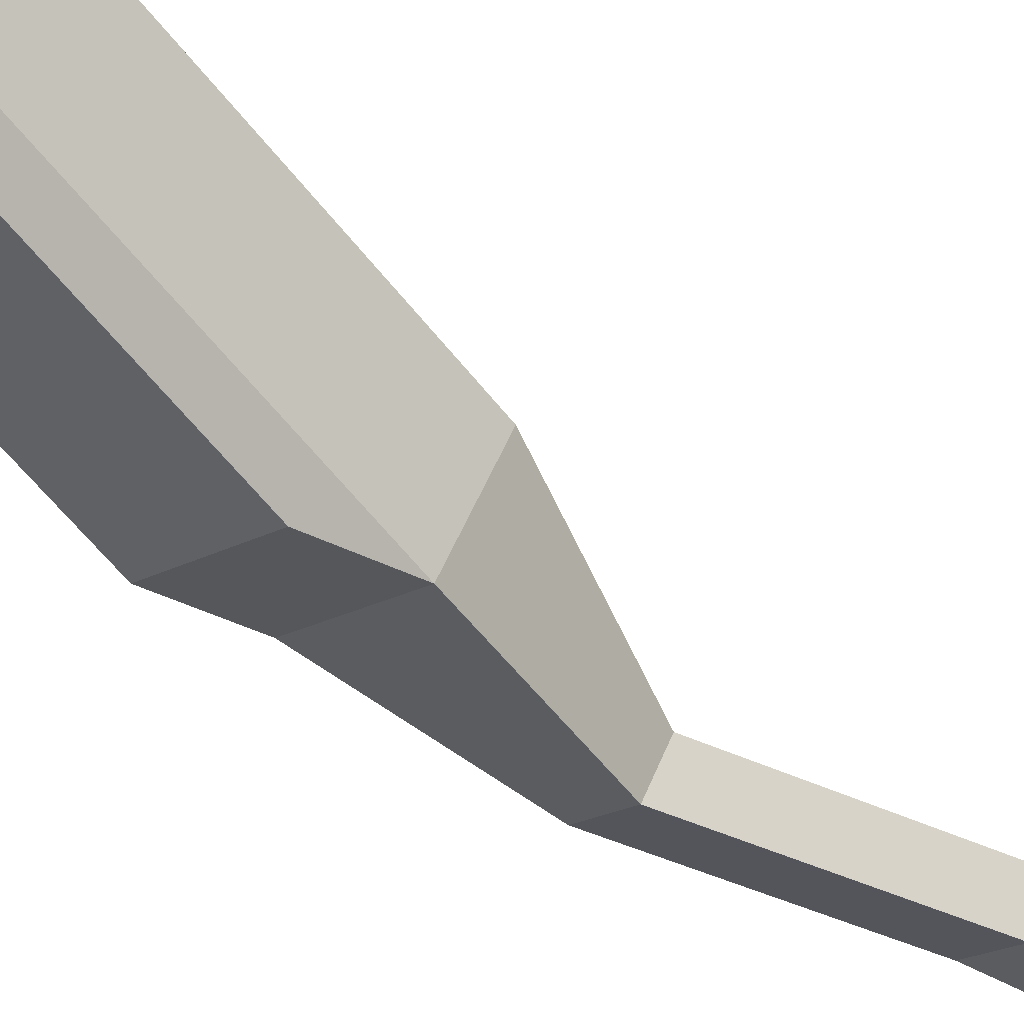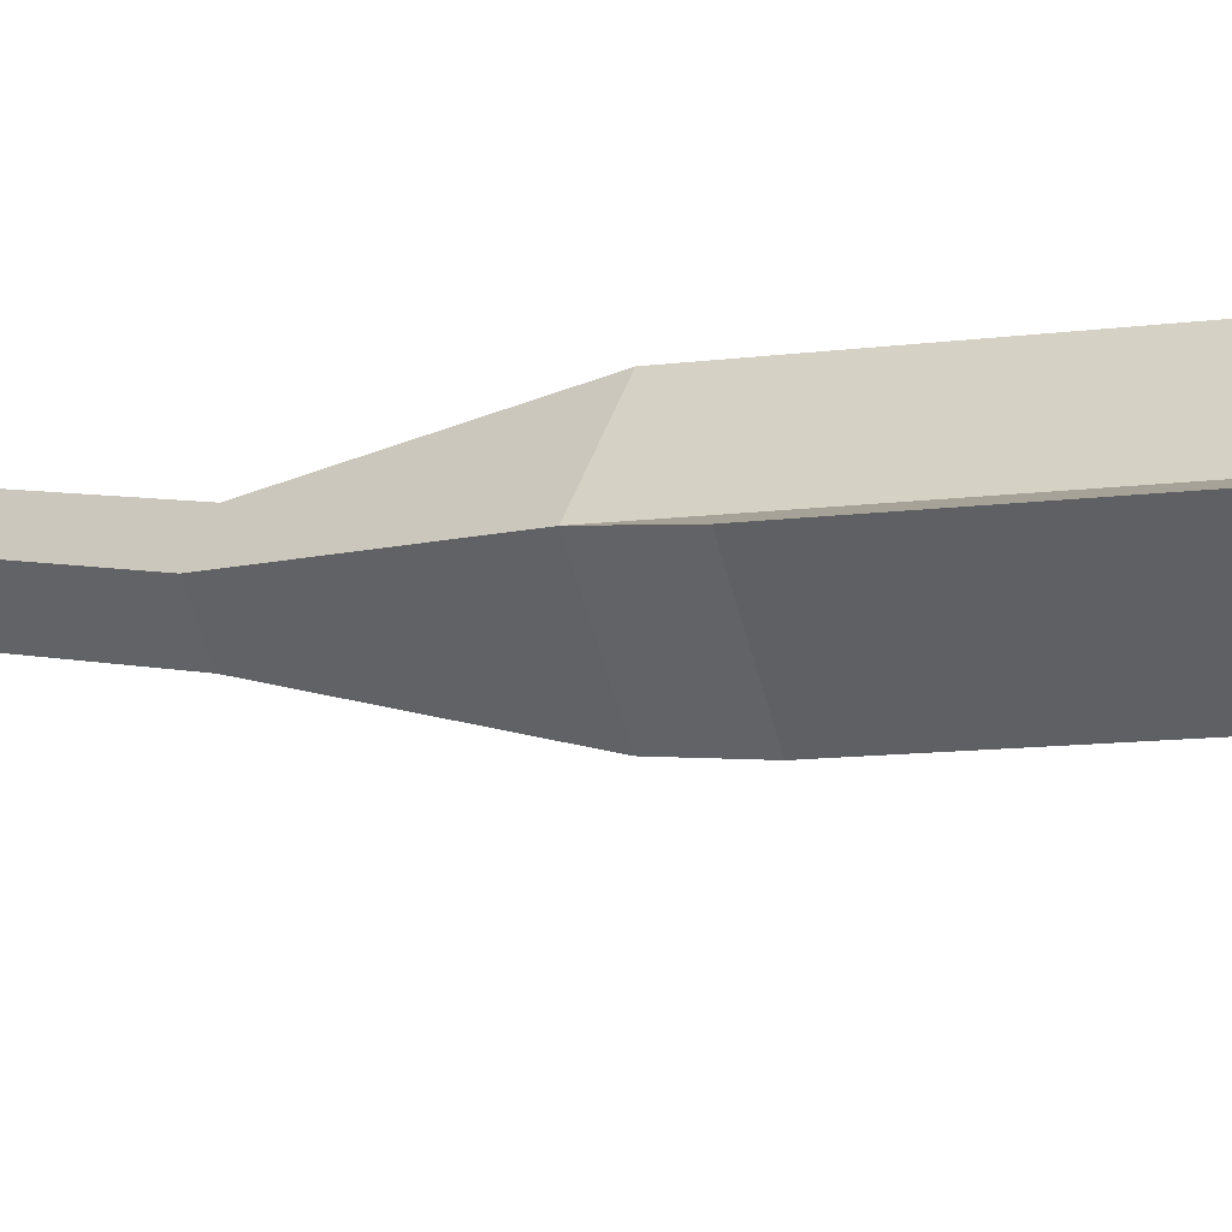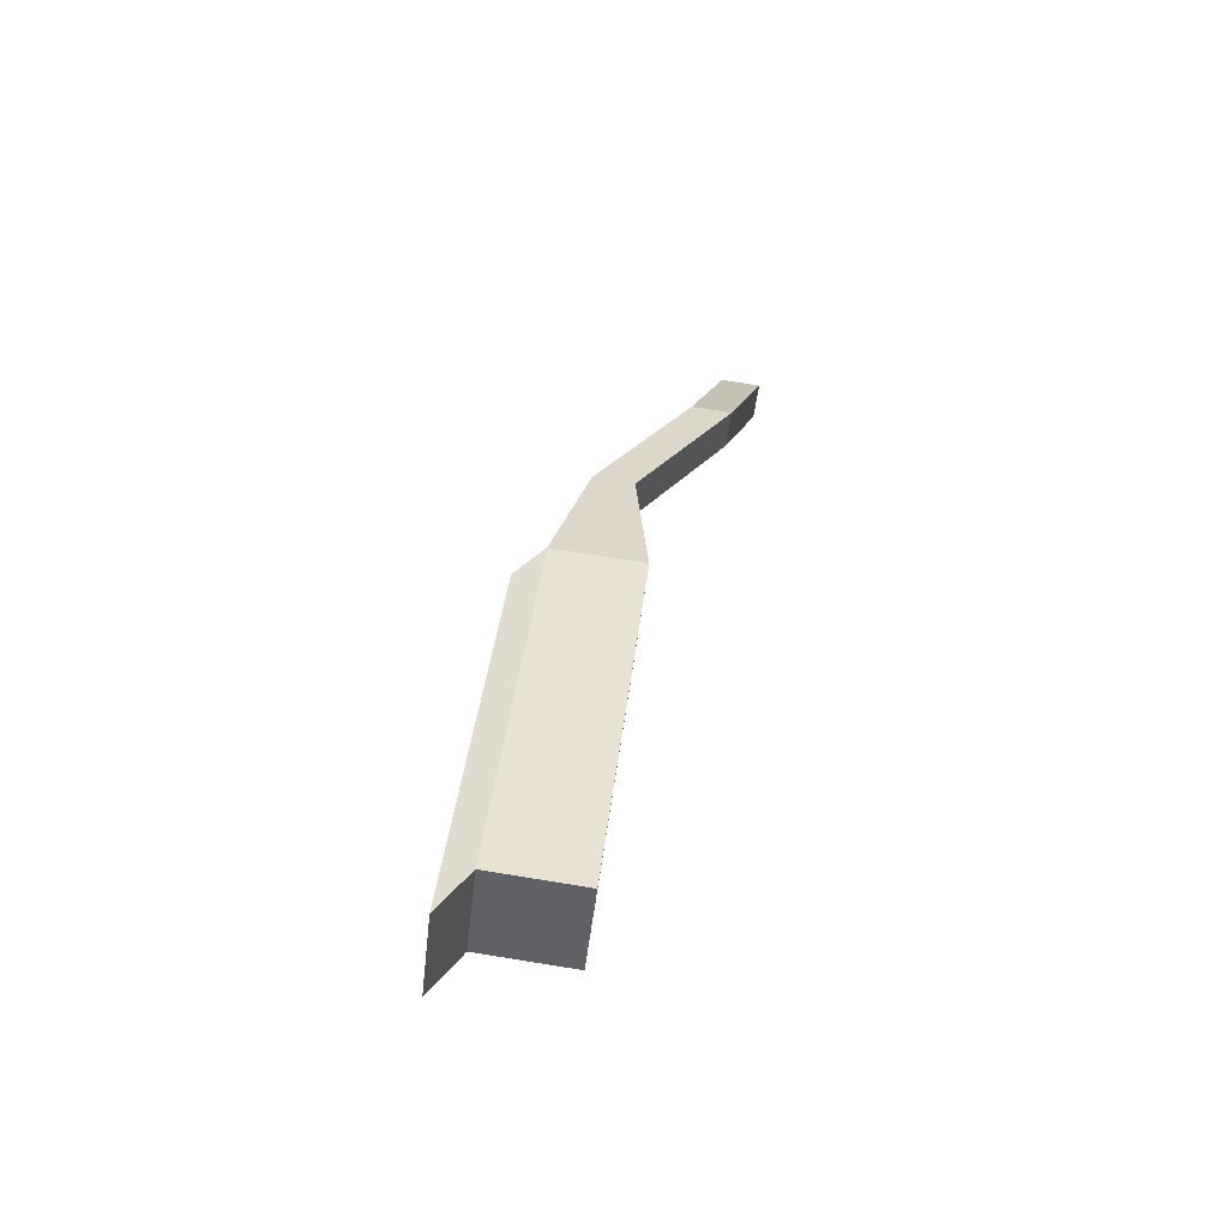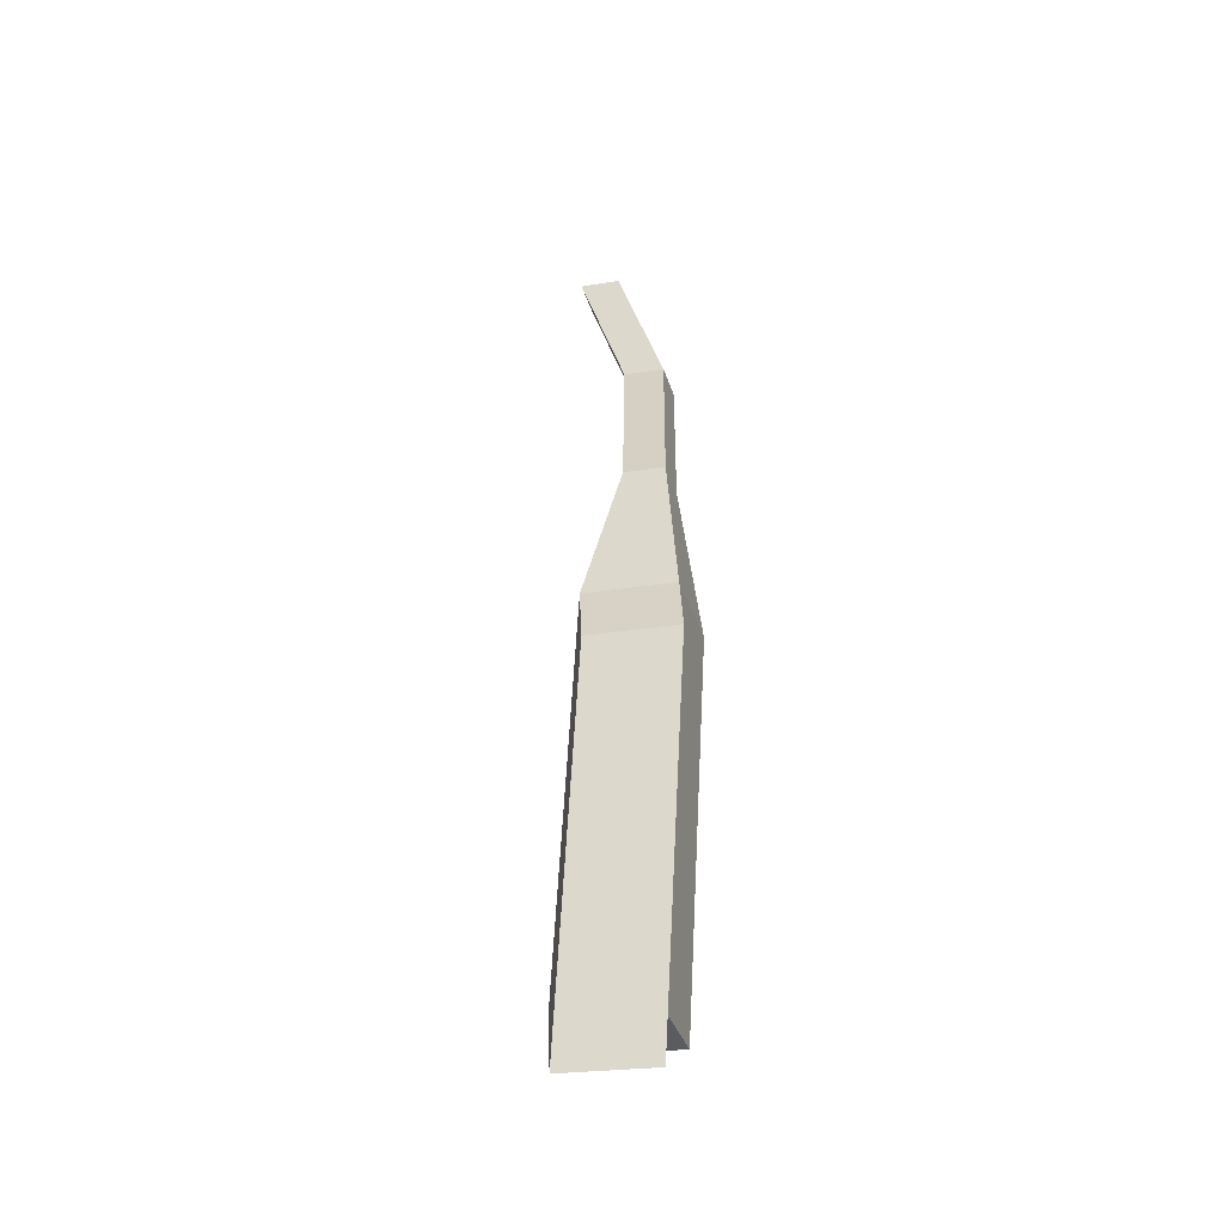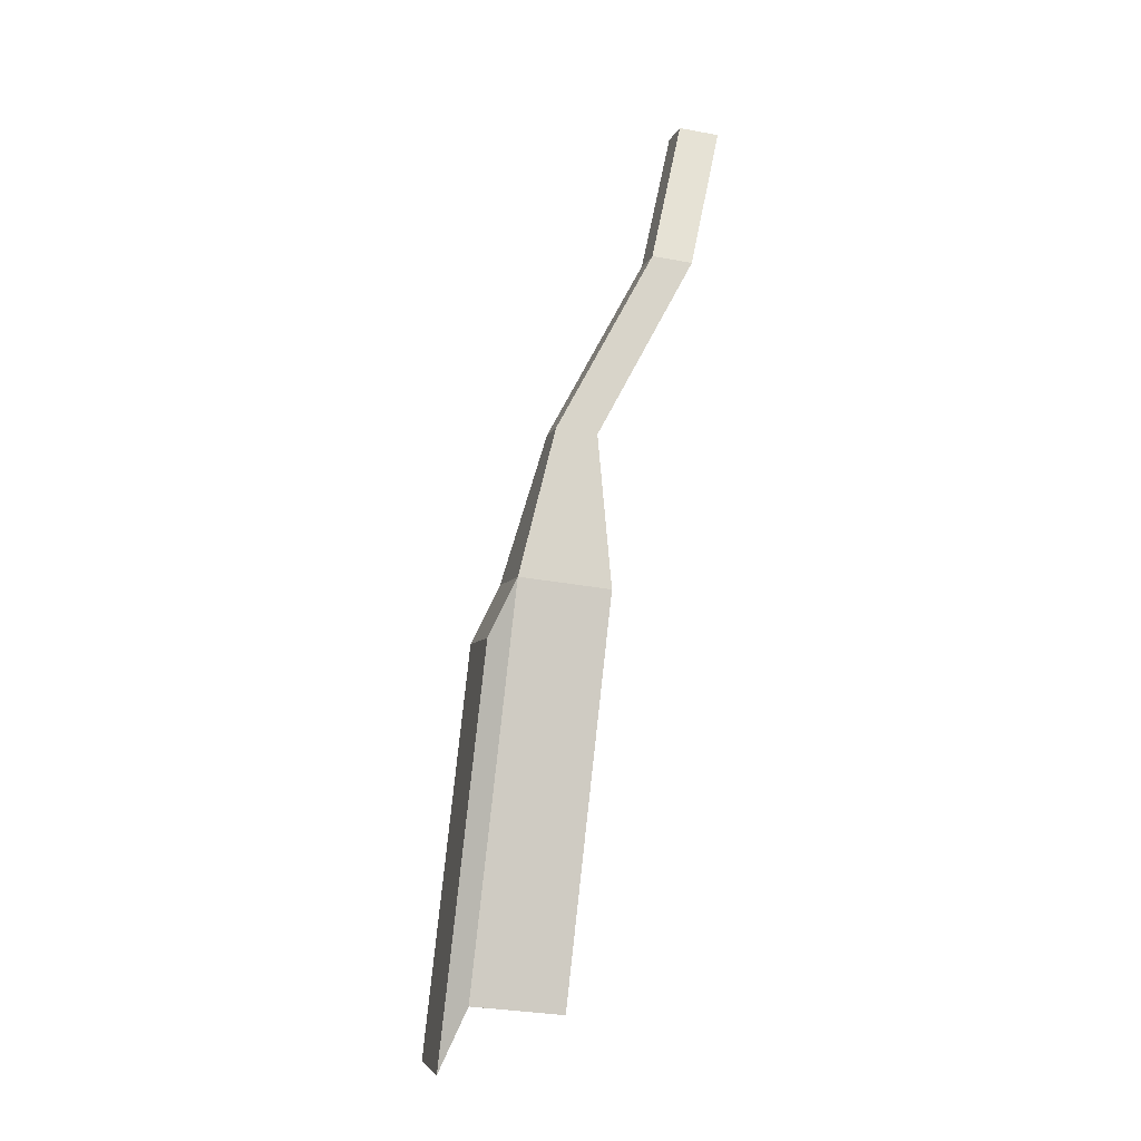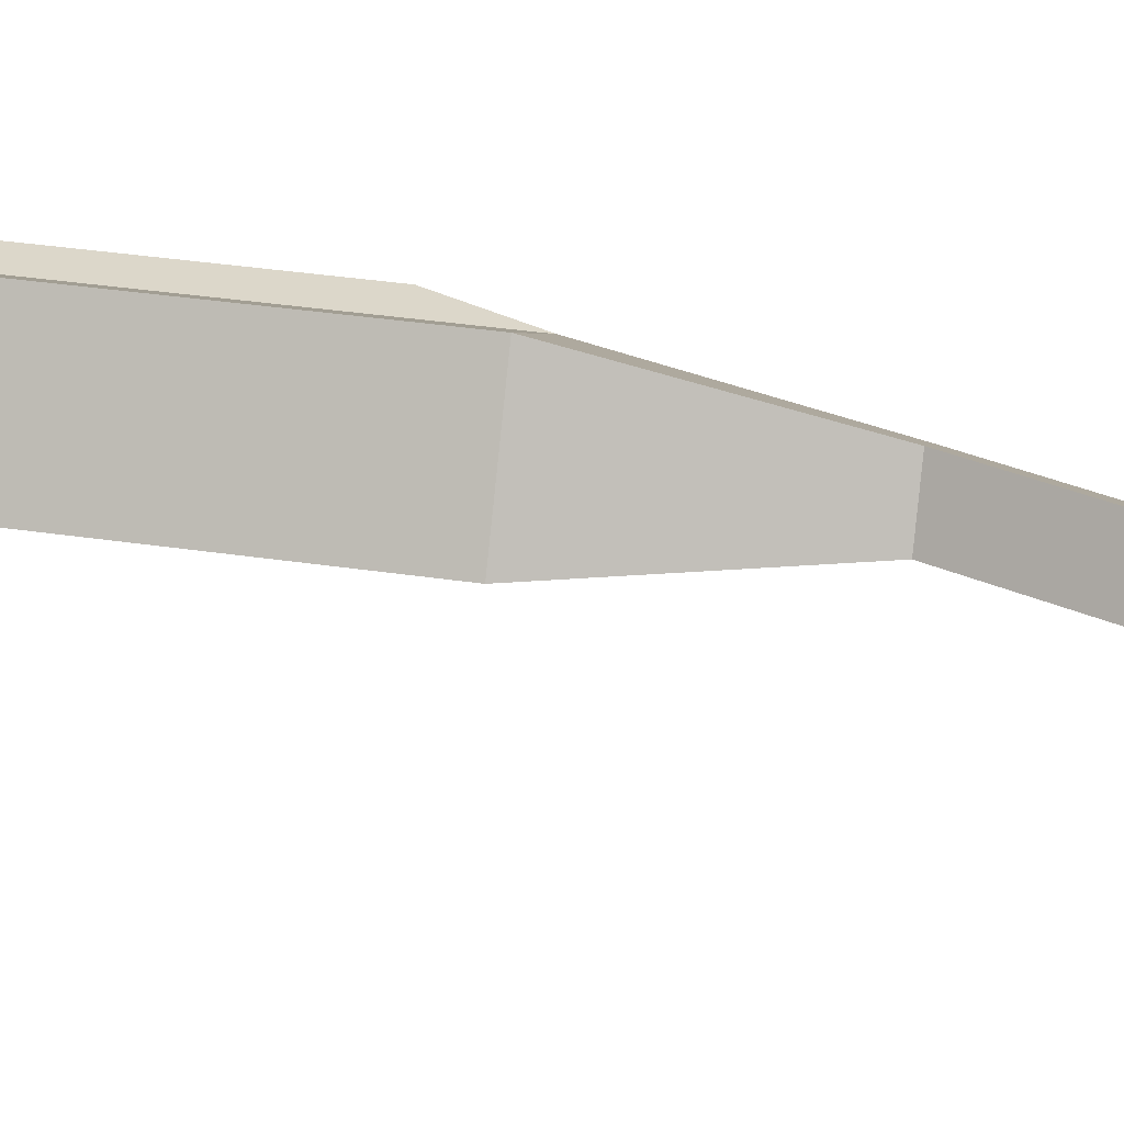
<metadata>
{"format":"obj","ext":"obj","renderer":"f3d","projection":"perspective","resolution":1024,"background":"white","views":[{"elev":-67.0,"azim":36.0,"up":"+Z"},{"elev":-25.2,"azim":-70.7,"up":"+Z"},{"elev":-51.9,"azim":-65.9,"up":"+Y"},{"elev":-28.2,"azim":-133.3,"up":"+Y"},{"elev":-7.1,"azim":-72.0,"up":"+Y"},{"elev":62.4,"azim":98.6,"up":"+Z"}]}
</metadata>
<code>
o Cube.021_Cube
v 0.8479 0.5303 0.04475
v 0.8593 0.5279 0.06403
v 0.9013 0.6287 0.1054
v 0.8898 0.6311 0.08614
v 0.8445 0.2279 0.05135
v 0.8517 0.4442 0.07412
v 0.8263 0.4496 0.03139
v 0.8191 0.2332 0.008621
v 0.9429 0.7147 0.1104
v 0.9314 0.7171 0.09114
v 0.8621 0.2345 -0.01681
v 0.8694 0.4508 0.005962
v 0.8948 0.4455 0.0487
v 0.8875 0.2291 0.02593
v 0.8673 0.5308 0.03328
v 0.8787 0.5284 0.05256
v 0.8124 0.4171 0.02004
v 0.8052 0.2008 -0.002726
v 0.9092 0.6317 0.07467
v 0.9207 0.6292 0.09395
v 0.8555 0.4183 -0.005384
v 0.8482 0.202 -0.02815
v 0.9623 0.7152 0.09894
v 0.9509 0.7177 0.07967
f 2 4 1
f 6 8 5
f 3 10 4
f 11 13 14
f 5 11 14
f 13 5 14
f 15 13 12
f 2 13 16
f 2 7 6
f 15 7 1
f 8 17 18
f 16 19 20
f 15 4 19
f 16 3 2
f 18 21 22
f 11 21 12
f 7 21 17
f 8 22 11
f 9 24 10
f 20 24 23
f 20 9 3
f 19 10 24
f 2 3 4
f 6 7 8
f 3 9 10
f 11 12 13
f 5 8 11
f 13 6 5
f 15 16 13
f 2 6 13
f 2 1 7
f 15 12 7
f 8 7 17
f 16 15 19
f 15 1 4
f 16 20 3
f 18 17 21
f 11 22 21
f 7 12 21
f 8 18 22
f 9 23 24
f 20 19 24
f 20 23 9
f 19 4 10

</code>
